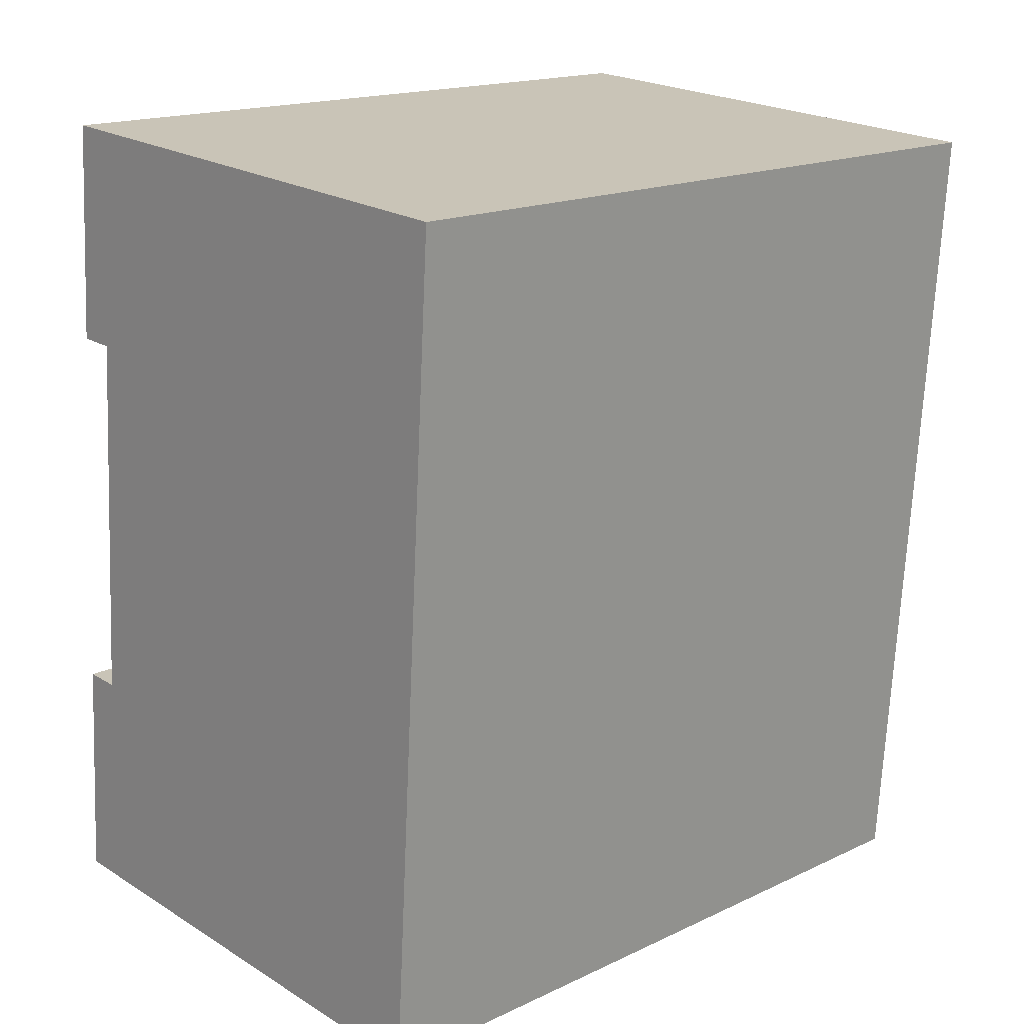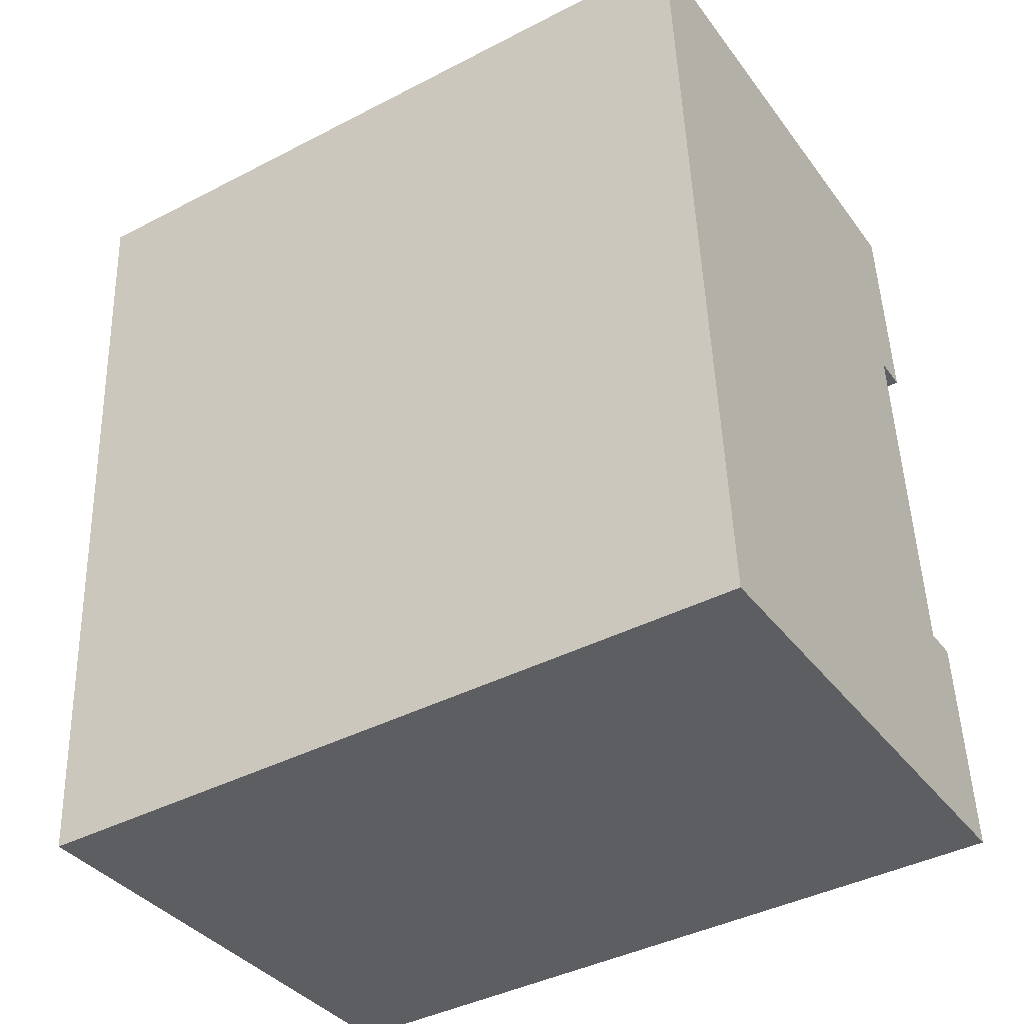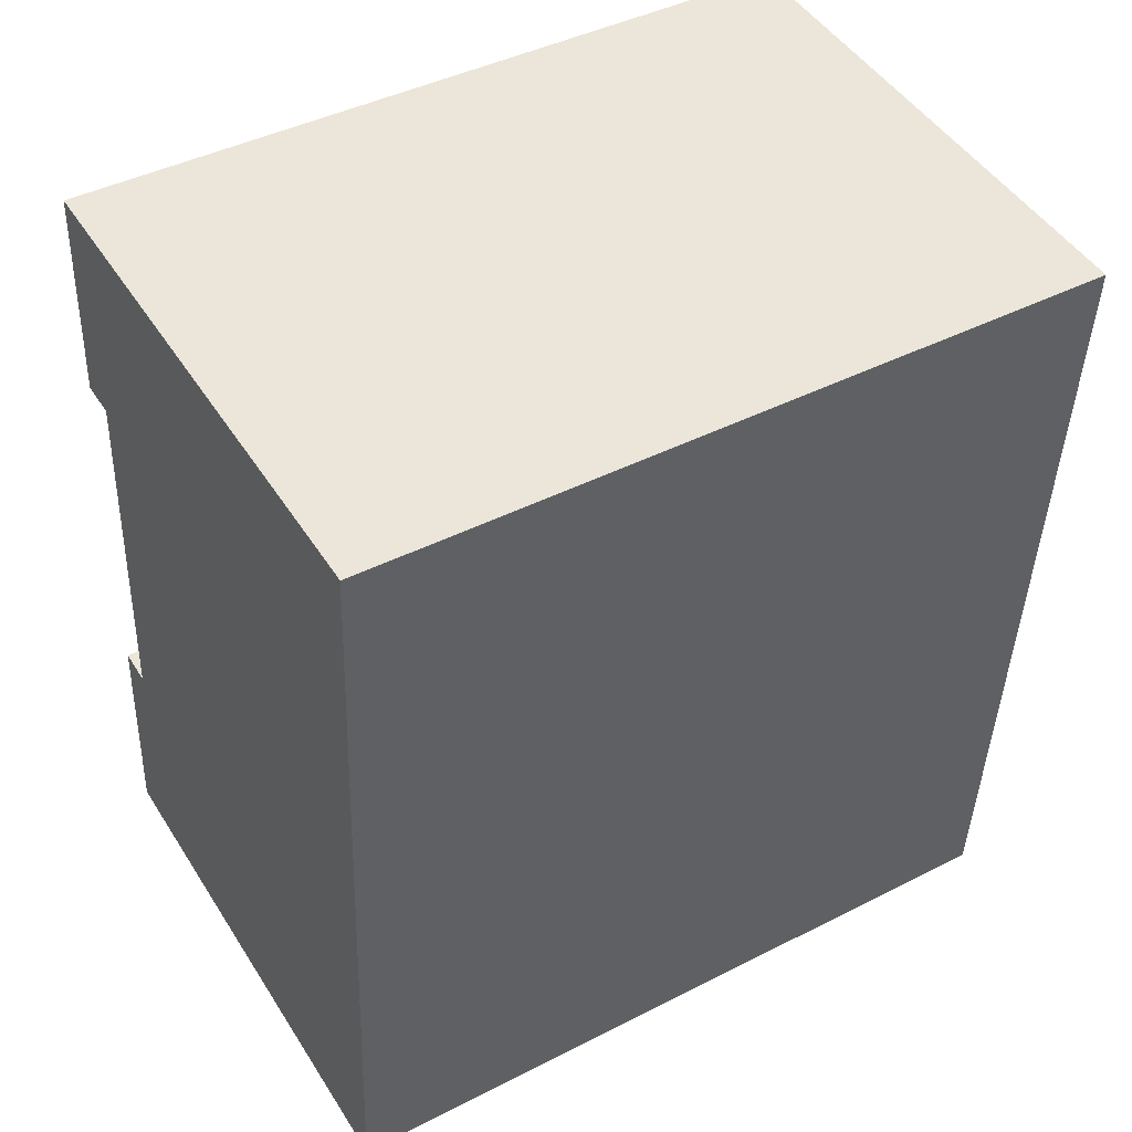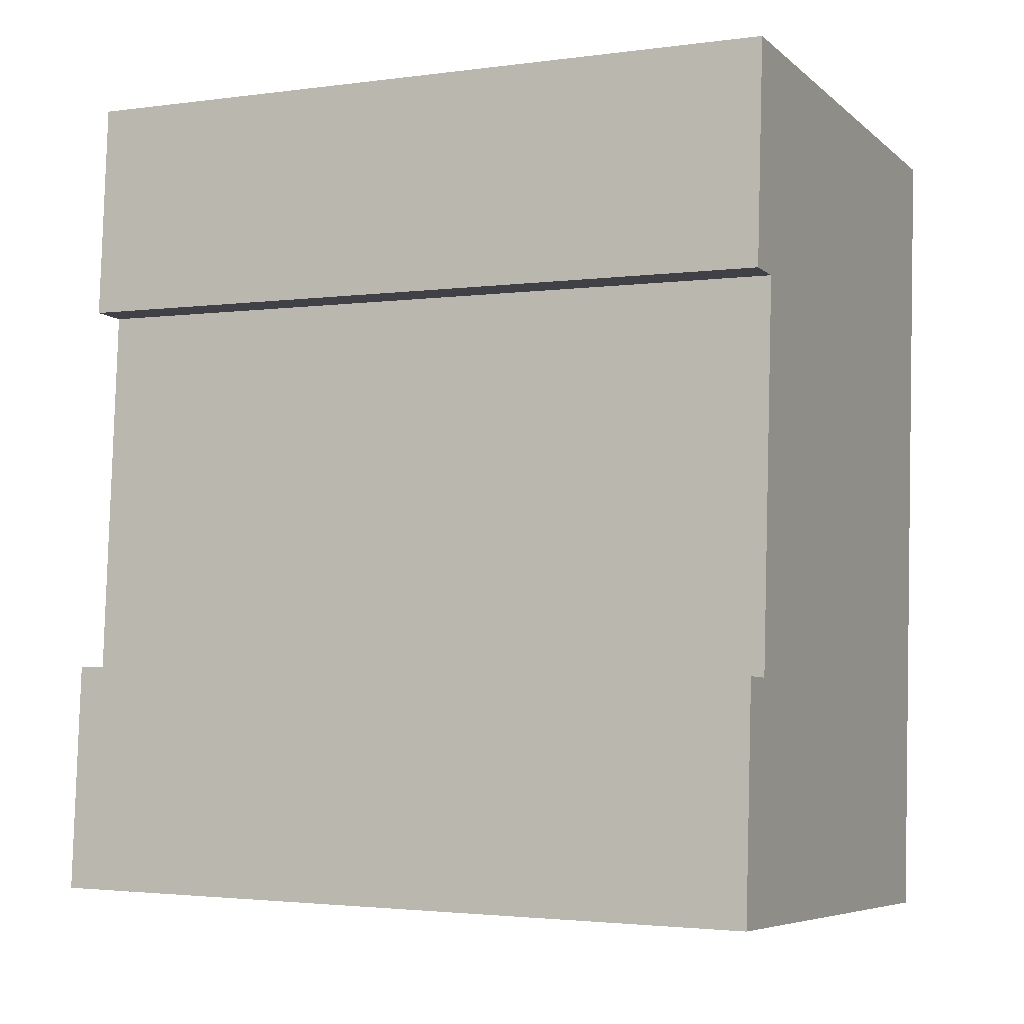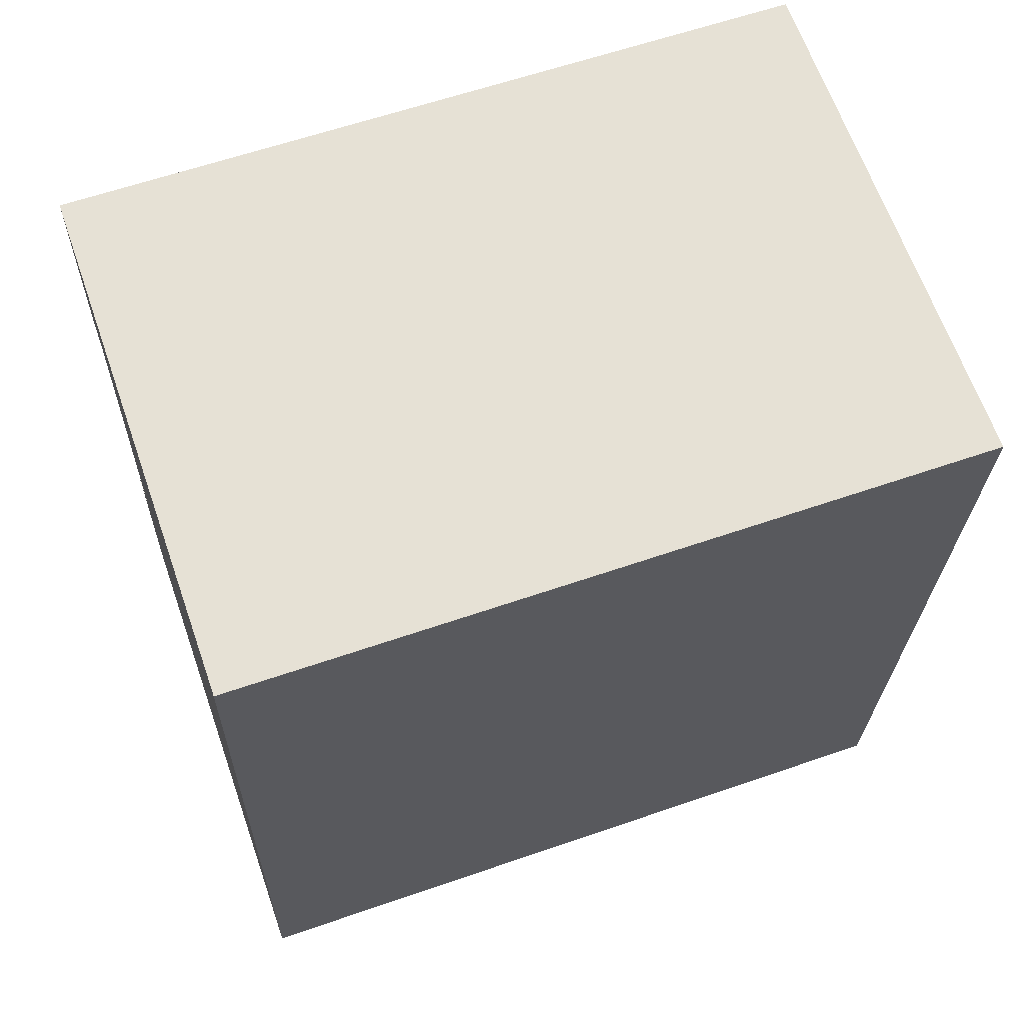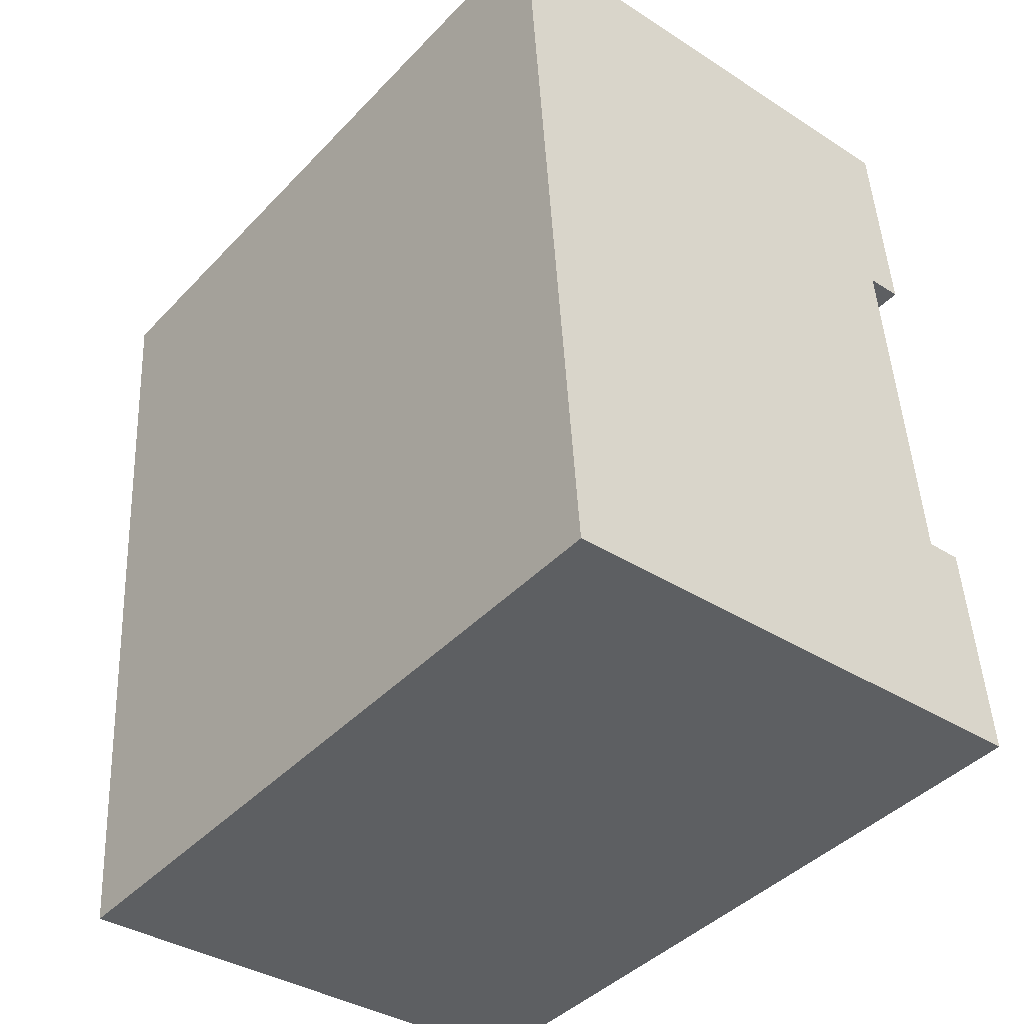
<metadata>
{"format":"obj","ext":"obj","renderer":"f3d","projection":"perspective","resolution":1024,"background":"white","views":[{"elev":16.8,"azim":46.6,"up":"+Z"},{"elev":-41.3,"azim":122.1,"up":"+Z"},{"elev":43.2,"azim":58.9,"up":"+Z"},{"elev":-2.5,"azim":-64.4,"up":"+Z"},{"elev":61.5,"azim":70.6,"up":"+Z"},{"elev":-42.7,"azim":140.5,"up":"+Z"}]}
</metadata>
<code>
v  0.3295 16.17 4.979
v  0 0 0
v  0.3292 -3.049e-16 4.98
v  0.0003454 16.17 -0.000512
v  1.128 -3.017e-16 4.927
v  1.128 16.17 4.927
v  1.671 16.17 13.14
v  1.671 -8.046e-16 13.14
v  0.8732 16.17 13.19
v  0.8728 -8.078e-16 13.19
v  1.19 16.17 17.98
v  1.19 -1.101e-15 17.98
v  1.988 -1.098e-15 17.93
v  1.988 16.17 17.93
v  12.5 -1.055e-15 17.23
v  12.51 16.17 17.23
v  11.32 4.584e-17 -0.7486
v  11.32 16.17 -0.7491
g defaultobject
f 1 2 3
f 2 1 4
f 1 5 6
f 5 1 3
f 7 5 8
f 5 7 6
f 9 8 10
f 8 9 7
f 11 10 12
f 10 11 9
f 11 13 14
f 13 11 12
f 14 15 16
f 15 14 13
f 16 17 18
f 17 16 15
f 4 17 2
f 17 4 18
f 10 8 12
f 2 17 3
f 5 3 17
f 15 5 17
f 8 5 15
f 13 8 15
f 12 8 13
f 11 7 9
f 1 18 4
f 18 1 6
f 18 6 16
f 16 6 7
f 16 7 14
f 14 7 11

</code>
